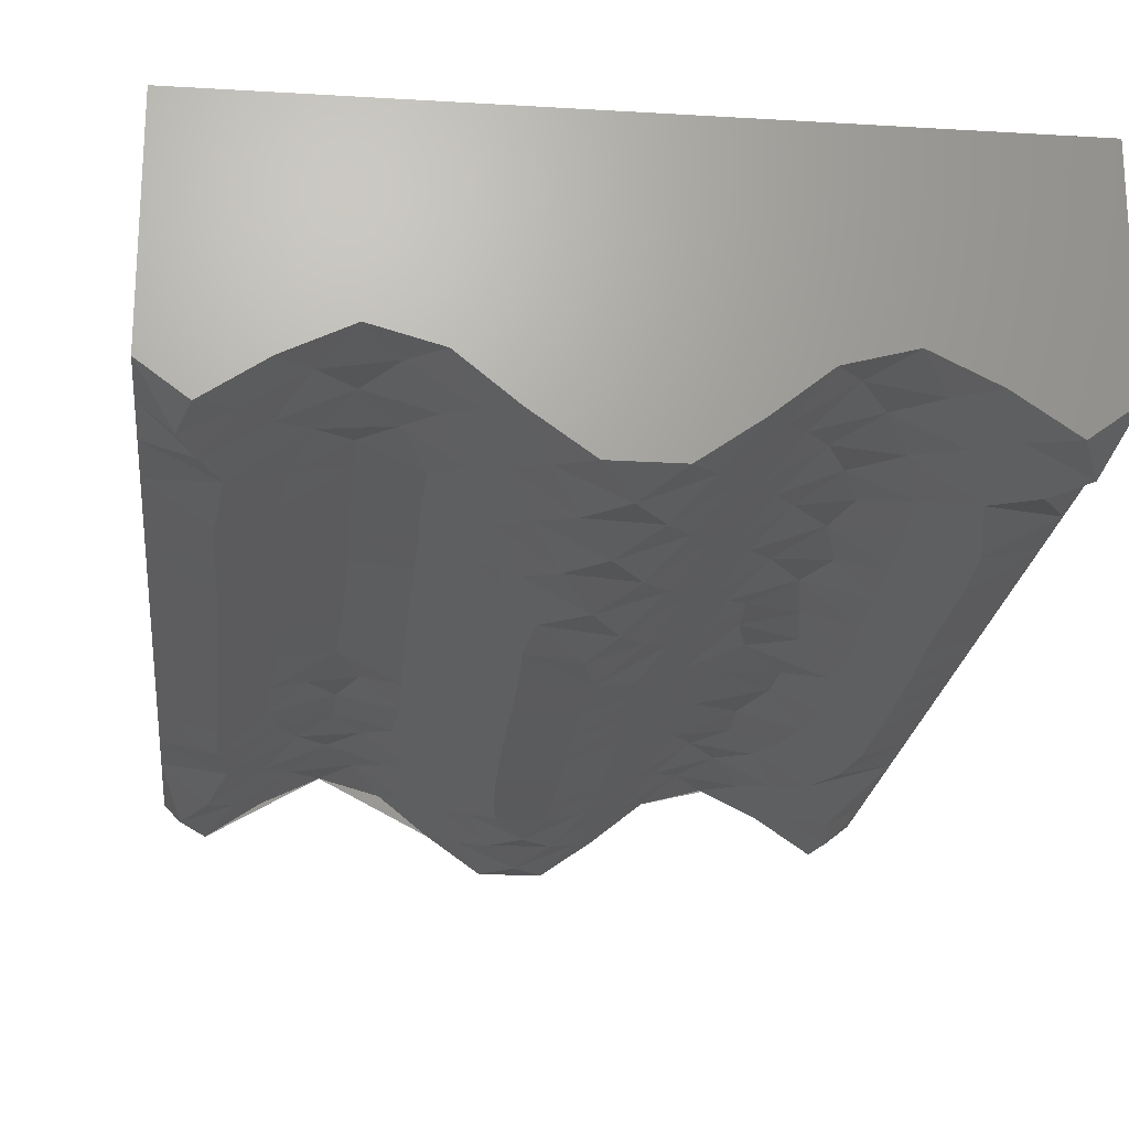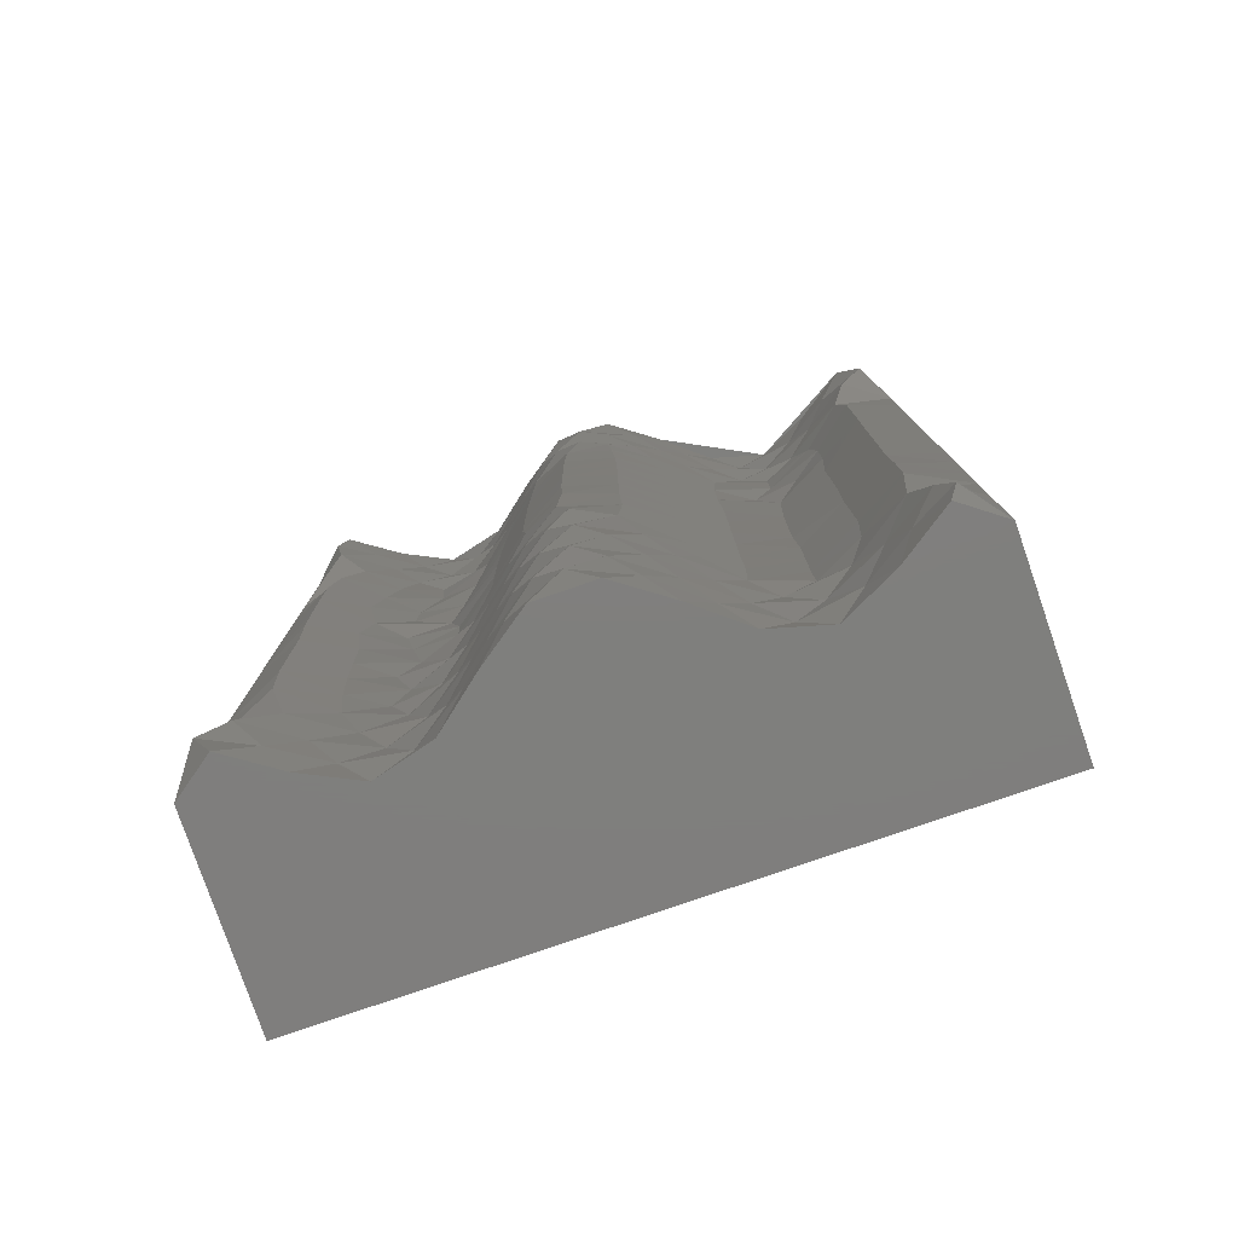
<metadata>
{"format":"stl","ext":"stl","renderer":"f3d","projection":"perspective","resolution":1024,"background":"white","views":[{"elev":-21.6,"azim":-6.1,"up":"+Z"},{"elev":-79.0,"azim":-161.0,"up":"+Y"}]}
</metadata>
<code>
# stl→obj: 430 verts, 856 faces
v -498 1303 154
v -498 1353 217.4
v -498 1409 154
v -498 1353 90.6
v -498 203.5 154
v -498 157.9 87.77
v -498 97.39 154
v -498 157.9 220.2
v -498 1153 217.4
v -498 1203 304
v -498 1253 217.4
v -498 853 217.4
v -498 903 304
v -498 953 217.4
v -498 1103 304
v -498 553 217.4
v -498 603 304
v -498 653 217.4
v -498 853 90.6
v -498 953 90.6
v -498 903 4
v -498 1303 304
v -498 1403 304
v -498 503 304
v -498 1053 217.4
v -498 1003 304
v -498 803 304
v -498 353 217.4
v -498 403 304
v -498 453 217.4
v -498 803 4
v -498 303 304
v -498 1053 90.6
v -498 1103 4
v -498 1003 4
v -498 653 90.6
v -498 703 4
v -498 603 4
v -498 1403 4
v -498 1303 4
v -498 254.5 220
v -498 203 304
v -498 703 304
v -498 753 217.4
v -498 3 104
v -498 3 204
v -498 553 90.6
v -498 1153 90.6
v -498 753 90.6
v -498 1253 90.6
v -498 1203 4
v -498 254.5 88.01
v -498 303 4
v -498 203 4
v -498 453 90.6
v -498 403 4
v -498 353 90.6
v -498 503 4
v -498 103 4
v -498 103 304
v -498 1503 204
v -498 1503 104
v -498 76.21 230.8
v -498 3 304
v -498 76.21 77.21
v -498 3 4
v -498 1430 76.7
v -498 1503 4
v -498 1430 231.3
v -498 1503 304
v -498 1103 154
v -498 1203 154
v -498 903 154
v -498 803 154
v -498 603 154
v -498 703 154
v -498 403 154
v -498 303 154
v -498 503 154
v -498 1003 154
v -313.1 1273 39.9
v -407 1260 -21.09
v -358.6 1346 13.25
v 199.3 1187 31.6
v 277.1 1140 53.13
v 213.7 1077 40.4
v 147.1 1118 -9.34
v -267.1 834.3 53.95
v -270.9 959.6 53.47
v -187.8 886.4 26.39
v 356.5 1099 17.31
v 303.6 1025 45.69
v 452.9 1429 -45.07
v 441.9 1503 -40.52
v 502 1503 4
v -346.7 903.1 21.11
v -454.7 71.2 -46.4
v -437.9 3 -40.52
v -341.5 1190 24.34
v -181.9 1090 22.16
v -120.9 1030 -28.38
v -183.4 991.5 23.25
v -317.7 231.2 37.68
v -360.6 159.7 11.93
v -408.8 244.5 -22.3
v 398.1 1260 -11.81
v 502 1203 4
v 420.3 1155 -27.45
v 398.2 245.8 -11.92
v 421 351.2 -27.93
v 502 303 4
v 274.6 474.6 53.51
v 355.5 512.1 18.01
v 351.7 416.4 20.41
v -433.5 1351 -38.18
v -434.2 146.8 -38.6
v 502 1403 4
v 344.3 324.2 25.06
v 343.6 1192 25.49
v 35.85 480.9 -89.03
v -5.305 397.3 -95.65
v -58.26 489.5 -75.77
v -85.69 388.5 -56.96
v -237.7 1051 52.1
v -343.5 314.4 23.08
v 367.3 799.1 10.1
v 358.3 702.1 16.18
v 293 745.6 49.34
v -347.6 803.6 20.47
v 264.2 318.4 54.44
v 316.5 238.9 40.16
v 231.1 239.3 48.68
v 425 452.1 -30.63
v 425.1 555.1 -30.69
v 291.7 386.8 49.73
v 368.8 1000 9.074
v 354.6 894.6 18.56
v 305.7 953.1 44.86
v -347 595.6 20.87
v -348.1 703.1 20.18
v -267.3 644.4 53.93
v 20.86 1199 -93.73
v 86.75 1260 -59.16
v 90.31 1161 -56.49
v -418 855.6 -28.65
v -417.7 753 -28.42
v 115.1 642.5 -36.65
v 77.48 562.4 -65.84
v 25.54 641.3 -92.51
v -119.8 1116 -29.31
v -105 1205 -41.67
v -186.3 1188 25.37
v 306.9 826.9 44.4
v 439.8 1350 -39.45
v 362.1 1349 13.61
v 395.5 1425 -9.939
v 439.8 156.3 -39.45
v 400 77.3 -13.21
v 362.1 157.2 13.61
v -417.4 649.8 -28.21
v -391.9 81.2 -10.21
v -360.8 3 11.77
v -396 1428 -13.22
v -437.9 1503 -40.52
v -360.8 1503 11.77
v 364.8 1503 11.77
v 441.9 3 -40.52
v 364.8 3 11.77
v -321.1 82.02 35.93
v -321.1 1424 35.93
v 325.1 82.02 35.93
v 325.1 1424 35.93
v 476.3 91.51 -45.42
v 502 3 4
v -266.9 741.8 53.97
v -472.1 1415 -45.51
v 137.3 1202 -17.71
v 502 503 4
v -132.3 449.6 -18.61
v 185.6 642.7 21.91
v 274.2 647.6 53.56
v 224.8 563.8 46.02
v 425.1 654.4 -30.64
v 502 603 4
v 429.4 850.9 -33.44
v 430 951.3 -33.8
v 502 903 4
v 153.9 731 -3.558
v 429.6 1053 -33.51
v 502 1003 4
v -265.9 1130 54.07
v 357.1 606.3 16.92
v -416.8 549.5 -27.85
v 82.63 708.7 -62.18
v -419.1 1152 -29.37
v -419 1054 -29.26
v -419.1 354 -29.37
v -419 452 -29.26
v 502 803 4
v 428.3 752.8 -32.72
v 502 703 4
v -418.7 956.8 -29.07
v -192.8 316.1 29.86
v -118.9 310.1 -30.04
v -155.7 233.3 1.299
v -352.7 1102 17.17
v -349.2 403 19.46
v 85.82 80.21 -59.85
v 120.2 158.2 -32.3
v 155 80.55 -2.651
v -151.7 1426 -2.032
v -82.45 1426 -59.38
v -116.7 1349 -31.94
v 502 1103 4
v 155.7 1426 -2.02
v 120.4 1349 -32.2
v 86.43 1426 -59.4
v -56.87 973.6 -76.6
v -122.1 931.1 -27.31
v 322.6 1275 37.23
v 502 403 4
v 122.4 3 -30.43
v 230.2 970.8 48.34
v -187.5 1348 26.21
v -231.4 1426 50.22
v 235.4 1426 50.22
v 191.8 1347 26.41
v -127.1 544.6 -23.07
v 155.8 1019 -1.975
v 95.12 971.7 -52.8
v 95.36 1066 -52.6
v 157.4 923.6 -0.6025
v 502 103 4
v -352.6 1006 17.27
v -348.3 499.7 20.06
v -58.08 878.8 -75.88
v -194.5 404.7 31.06
v -271.5 450.5 53.37
v -192.1 497.6 29.45
v 18.15 739.5 -94.32
v -59.92 687.4 -74.75
v -49.47 1155 -80.8
v 23.83 1113 -92.99
v -54.58 1068 -77.94
v -271.4 362.9 53.39
v 23.4 1020 -93.1
v -58.89 783.3 -75.38
v -124.3 832 -25.41
v 22.46 925.2 -93.34
v -63.79 593.8 -72.33
v 79.86 398.9 -64.17
v 115.2 480.8 -36.52
v 156.7 1273 -1.24
v 82.58 237.1 -62.22
v 154.1 237.9 -3.377
v 94.23 876.8 -53.49
v 192 159.1 26.54
v -277.6 3 52.29
v -277.6 1503 52.29
v 150.7 400.1 -6.298
v -150.7 1269 -2.861
v 21.87 830.3 -93.48
v -271.2 546.6 53.42
v -125.3 736.3 -24.63
v -3.767 235.5 -95.78
v 40.55 316.5 -87.1
v 117.5 318.3 -34.61
v 281.6 3 52.29
v 281.6 1503 52.29
v 156.5 828.7 -1.334
v -88.45 232.8 -54.86
v -48 313.1 -81.59
v 245.6 877.9 52.99
v -191.2 593.6 28.8
v -126.2 640.5 -23.82
v -305.1 1053 43.49
v 92.65 785.2 -54.7
v 224 785.6 45.65
v 149.2 563.3 -7.545
v -118.4 1503 -30.43
v -189.2 785.3 27.37
v -80.22 1278 -61.03
v -189.8 690.2 27.79
v 233.2 1273 49.46
v -41.36 1351 -84.92
v 44.8 157.8 -85.18
v -46.44 155.7 -82.4
v 185.2 480.8 21.62
v -226.1 1273 48.3
v -271.2 1347 53.43
v -42.68 1503 -84.28
v 278.4 1346 52.89
v 187.2 320.5 23.12
v -190.6 1503 28.41
v 46.68 1503 -84.28
v 122.4 1503 -30.43
v 222.1 399.2 44.77
v 194.6 1503 28.41
v 278.5 159.9 52.89
v 235.6 81.11 50.28
v 45.25 1349 -84.97
v -189.5 157.4 27.58
v -231.6 81.01 50.3
v -274.5 159.6 52.88
v 46.68 3 -84.28
v -190.6 3 28.41
v 281.6 1215 52.28
v -227.5 238.8 48.81
v 194.6 3 28.41
v 0.5756 79.41 -95.99
v -153.9 79.56 -0.2075
v 2.043 1426 -96
v -42.68 3 -84.28
v -118.4 3 -30.43
v -82.77 78.11 -59.15
v 502 1303 4
v -119.7 155.3 -29.35
v 4.005 554 -95.97
v 299.8 562.4 47.11
v -264.7 1210 54.18
v 0.5026 1279 -95.98
v -144.3 374 -8.296
v -43.18 1223 -84.04
v 220.6 708.8 44.03
v -273.3 290 53.08
v 502 203 4
v 502 1303 154
v 502 1353 90.6
v 502 1409 154
v 502 1353 217.4
v 502 203.5 154
v 502 157.9 220.2
v 502 97.39 154
v 502 157.9 87.77
v 502 1153 90.6
v 502 1253 90.6
v 502 853 90.6
v 502 953 90.6
v 502 553 90.6
v 502 653 90.6
v 502 853 217.4
v 502 953 217.4
v 502 903 304
v 502 803 304
v 502 1053 90.6
v 502 1053 217.4
v 502 1103 304
v 502 1003 304
v 502 653 217.4
v 502 703 304
v 502 603 304
v 502 353 90.6
v 502 453 90.6
v 502 1403 304
v 502 1303 304
v 502 3 204
v 502 3 104
v 502 1253 217.4
v 502 1203 304
v 502 1153 217.4
v 502 553 217.4
v 502 753 217.4
v 502 254.5 88.01
v 502 753 90.6
v 502 254.5 220
v 502 303 304
v 502 203 304
v 502 453 217.4
v 502 403 304
v 502 353 217.4
v 502 503 304
v 502 103 304
v 502 1503 104
v 502 1503 204
v 502 76.21 230.8
v 502 3 304
v 502 76.21 77.21
v 502 1430 231.3
v 502 1503 304
v 502 1430 76.7
v 502 1103 154
v 502 1203 154
v 502 803 154
v 502 903 154
v 502 703 154
v 502 603 154
v 502 403 154
v 502 503 154
v 502 303 154
v 502 1003 154
v 108.7 3 67.34
v 203.6 3 128.8
v 114.2 3 153.8
v -213.4 3 115.6
v -107.6 3 64.69
v -125.5 3 155
v -46.95 3 209.7
v 29.25 3 139.6
v 61.94 3 223.3
v -50.9 3 126.8
v 252 3 217.4
v 163.4 3 225.1
v 102 3 304
v 351.8 3 211.2
v 359.1 3 105.1
v 429.6 3 154
v -357.3 3 106.7
v -349.6 3 210.3
v -425.6 3 154
v -293.7 3 148.9
v 291 3 147.4
v 436 3 54
v -432 3 54
v -2.24 3 56.57
v 61.19 3 2.859
v 302 3 304
v -298 3 304
v -249.3 3 218.1
v 402 3 304
v -398 3 304
v 202 3 304
v -185.6 3 181.2
v 2 3 304
v -98 3 304
v -198 3 304
v 0.8444 3 -17.68
v -148 3 236.7
v 430.5 3 232.3
v -426.6 3 232.3
v -58.59 3 2.588
f 1 2 3
f 1 3 4
f 5 6 7
f 5 7 8
f 9 10 11
f 12 13 14
f 9 15 10
f 16 17 18
f 19 20 21
f 2 22 23
f 16 24 17
f 25 26 15
f 12 27 13
f 28 29 30
f 19 21 31
f 28 32 29
f 33 34 35
f 36 37 38
f 4 39 40
f 41 42 32
f 11 10 22
f 18 17 43
f 14 13 26
f 30 29 24
f 9 25 15
f 28 41 32
f 44 18 43
f 7 45 46
f 44 43 27
f 2 11 22
f 16 30 24
f 25 14 26
f 33 35 20
f 36 38 47
f 33 48 34
f 36 49 37
f 50 51 48
f 12 44 27
f 52 53 54
f 50 4 40
f 50 40 51
f 55 56 57
f 55 58 56
f 47 38 58
f 48 51 34
f 49 31 37
f 20 35 21
f 57 56 53
f 55 47 58
f 19 31 49
f 52 57 53
f 6 54 59
f 8 60 42
f 8 42 41
f 6 52 54
f 3 61 62
f 63 64 60
f 65 59 66
f 63 46 64
f 65 66 45
f 67 62 68
f 67 68 39
f 69 23 70
f 69 70 61
f 71 72 48
f 72 9 11
f 73 20 19
f 74 12 73
f 75 18 76
f 74 73 19
f 75 76 36
f 75 16 18
f 71 9 72
f 73 12 14
f 72 50 48
f 77 55 57
f 77 28 30
f 71 48 33
f 76 49 36
f 78 41 28
f 79 47 55
f 79 75 47
f 76 18 44
f 1 72 11
f 75 36 47
f 1 50 72
f 80 33 20
f 80 20 73
f 79 16 75
f 79 55 77
f 79 77 30
f 80 73 14
f 1 4 50
f 78 77 57
f 78 28 77
f 80 14 25
f 79 30 16
f 74 44 12
f 71 80 25
f 1 11 2
f 71 33 80
f 78 57 52
f 71 25 9
f 74 19 49
f 74 49 76
f 74 76 44
f 65 6 59
f 63 60 8
f 5 78 52
f 5 41 78
f 69 2 23
f 67 39 4
f 63 7 46
f 65 45 7
f 5 52 6
f 5 8 41
f 65 7 6
f 63 8 7
f 69 3 2
f 67 4 3
f 67 3 62
f 69 61 3
f 81 82 83
f 84 85 86
f 84 86 87
f 88 89 90
f 85 91 92
f 93 94 95
f 88 96 89
f 97 98 66
f 86 85 92
f 81 99 82
f 100 101 102
f 103 104 105
f 106 107 108
f 109 110 111
f 112 113 114
f 115 83 82
f 116 105 104
f 102 90 89
f 93 95 117
f 118 110 109
f 119 106 108
f 97 66 59
f 120 121 122
f 123 122 121
f 100 102 124
f 103 105 125
f 126 127 128
f 129 96 88
f 130 131 132
f 113 133 114
f 113 134 133
f 135 112 114
f 136 137 138
f 139 140 141
f 142 143 144
f 145 146 31
f 147 148 149
f 130 118 131
f 100 150 101
f 151 150 152
f 129 146 145
f 126 128 153
f 154 155 156
f 157 158 159
f 139 160 140
f 161 162 98
f 163 164 165
f 156 166 94
f 158 167 168
f 161 104 169
f 163 170 83
f 158 171 159
f 156 155 172
f 115 163 83
f 116 104 161
f 173 174 167
f 160 37 146
f 129 175 140
f 176 68 164
f 129 145 96
f 177 144 143
f 133 134 178
f 123 179 122
f 140 160 146
f 180 181 182
f 136 138 92
f 100 152 150
f 183 184 134
f 185 186 187
f 180 147 188
f 189 190 186
f 129 88 175
f 115 82 40
f 116 54 105
f 100 124 191
f 136 186 137
f 124 102 89
f 129 140 146
f 192 183 134
f 160 193 38
f 114 110 118
f 145 31 21
f 100 191 152
f 194 147 149
f 195 196 34
f 197 56 198
f 82 51 40
f 105 54 53
f 160 38 37
f 175 141 140
f 185 199 200
f 183 200 201
f 202 21 35
f 193 58 38
f 203 204 205
f 206 196 195
f 207 197 198
f 91 119 108
f 139 193 160
f 145 21 202
f 208 209 210
f 211 212 213
f 189 108 214
f 127 200 183
f 200 199 201
f 134 184 178
f 186 190 187
f 215 216 217
f 101 218 219
f 131 118 109
f 91 108 189
f 220 106 119
f 108 107 214
f 110 221 111
f 208 210 222
f 195 34 51
f 196 35 34
f 198 56 58
f 197 53 56
f 146 37 31
f 105 53 197
f 82 195 51
f 173 158 157
f 173 167 158
f 193 198 58
f 202 35 196
f 185 187 199
f 183 201 184
f 113 192 134
f 176 164 163
f 86 92 223
f 99 206 195
f 125 197 207
f 189 214 190
f 211 224 225
f 215 226 227
f 179 228 122
f 191 206 99
f 229 230 231
f 219 90 102
f 229 232 230
f 133 110 114
f 173 233 174
f 234 196 206
f 82 99 195
f 105 197 125
f 235 207 198
f 161 169 162
f 163 165 170
f 219 218 236
f 192 127 183
f 237 238 239
f 179 237 239
f 240 149 241
f 242 243 244
f 176 163 115
f 245 238 237
f 244 246 218
f 243 246 244
f 236 247 248
f 176 39 68
f 246 249 218
f 156 172 166
f 158 168 171
f 218 249 236
f 238 207 235
f 86 223 229
f 122 228 250
f 251 120 252
f 216 227 253
f 209 254 255
f 230 232 256
f 209 255 257
f 169 258 162
f 170 165 259
f 251 252 260
f 213 261 224
f 249 262 236
f 262 247 236
f 219 236 248
f 263 238 235
f 181 127 192
f 179 239 228
f 247 241 264
f 265 266 254
f 229 223 232
f 239 238 263
f 89 96 234
f 251 260 267
f 254 267 255
f 248 247 264
f 171 168 268
f 172 269 166
f 202 196 234
f 144 231 243
f 193 235 198
f 251 121 120
f 96 202 234
f 232 270 256
f 215 227 216
f 271 272 265
f 223 273 232
f 228 239 274
f 143 216 253
f 274 239 263
f 219 248 90
f 250 228 275
f 276 191 124
f 149 250 241
f 211 213 224
f 256 262 249
f 275 228 274
f 188 277 270
f 278 188 270
f 241 250 275
f 180 182 279
f 211 280 212
f 230 249 246
f 145 202 96
f 133 178 221
f 273 270 232
f 180 279 147
f 90 248 281
f 282 261 213
f 133 221 110
f 141 274 263
f 264 241 275
f 270 277 256
f 283 275 274
f 120 148 252
f 231 246 243
f 283 264 275
f 230 256 249
f 266 267 254
f 278 270 273
f 138 273 223
f 240 241 247
f 150 242 244
f 283 274 141
f 281 248 264
f 229 231 87
f 283 281 264
f 278 273 153
f 283 175 281
f 139 141 263
f 277 262 256
f 253 227 284
f 175 88 281
f 92 138 223
f 285 213 212
f 286 287 265
f 245 125 207
f 88 90 281
f 182 288 279
f 139 263 235
f 255 132 257
f 230 246 231
f 272 266 265
f 261 289 224
f 240 262 277
f 87 231 144
f 224 290 225
f 147 279 148
f 279 288 252
f 212 280 291
f 283 141 175
f 204 272 271
f 139 235 193
f 227 226 292
f 252 288 260
f 85 119 91
f 148 279 252
f 267 293 255
f 240 247 262
f 211 225 294
f 251 267 266
f 137 186 185
f 217 295 296
f 288 297 260
f 297 293 260
f 215 298 226
f 293 132 255
f 257 299 300
f 215 217 296
f 301 217 216
f 302 303 304
f 260 293 267
f 132 299 257
f 284 227 292
f 285 282 213
f 121 266 272
f 245 207 238
f 194 188 147
f 208 222 305
f 303 306 258
f 225 259 294
f 289 290 224
f 307 85 84
f 152 289 261
f 169 303 258
f 170 259 225
f 286 265 254
f 109 157 159
f 106 155 154
f 142 243 242
f 86 229 87
f 308 302 304
f 287 271 265
f 300 268 309
f 226 298 269
f 286 310 287
f 311 306 303
f 312 291 295
f 310 305 313
f 171 268 300
f 172 226 269
f 155 292 172
f 159 171 299
f 311 303 302
f 251 266 121
f 304 303 169
f 290 170 225
f 203 205 308
f 104 304 169
f 83 170 290
f 210 300 309
f 210 257 300
f 292 226 172
f 299 171 300
f 210 209 257
f 126 200 127
f 311 314 306
f 210 309 222
f 101 244 218
f 301 312 217
f 286 254 209
f 136 92 91
f 286 209 208
f 315 310 313
f 131 109 159
f 220 155 106
f 315 287 310
f 142 144 243
f 301 216 143
f 315 313 314
f 211 294 280
f 215 296 298
f 285 212 312
f 154 117 316
f 301 285 312
f 112 288 182
f 315 314 311
f 205 317 302
f 101 150 244
f 212 291 312
f 136 91 189
f 317 315 311
f 116 59 54
f 286 208 310
f 101 219 102
f 217 312 295
f 318 120 122
f 84 253 284
f 151 152 261
f 319 182 181
f 123 272 204
f 208 305 310
f 317 311 302
f 276 206 191
f 205 271 317
f 131 299 132
f 130 132 293
f 194 149 240
f 220 284 292
f 103 308 304
f 205 204 271
f 318 149 148
f 81 83 290
f 177 143 253
f 194 277 188
f 317 271 287
f 128 127 181
f 317 287 315
f 276 124 89
f 205 302 308
f 135 114 118
f 307 84 284
f 320 152 191
f 276 89 234
f 319 181 192
f 321 143 142
f 322 204 203
f 318 148 120
f 112 297 288
f 323 151 282
f 151 242 150
f 151 261 282
f 321 282 285
f 203 245 237
f 319 113 112
f 136 189 186
f 323 242 151
f 93 156 94
f 177 87 144
f 321 301 143
f 97 161 98
f 93 154 156
f 131 159 299
f 220 292 155
f 322 203 237
f 320 289 152
f 103 304 104
f 319 112 182
f 81 290 289
f 135 118 130
f 97 116 161
f 137 126 153
f 123 121 272
f 126 185 200
f 93 117 154
f 177 84 87
f 324 181 180
f 130 293 297
f 97 59 116
f 128 278 153
f 318 122 250
f 137 185 126
f 324 180 188
f 318 250 149
f 320 191 99
f 319 192 113
f 324 188 278
f 321 285 301
f 322 237 179
f 135 297 112
f 322 123 204
f 325 125 245
f 307 119 85
f 194 240 277
f 323 142 242
f 307 284 220
f 276 234 206
f 325 203 308
f 325 308 103
f 324 128 181
f 325 245 203
f 320 99 81
f 177 253 84
f 323 282 321
f 322 179 123
f 325 103 125
f 307 220 119
f 323 321 142
f 320 81 289
f 135 130 297
f 324 278 128
f 176 40 39
f 176 115 40
f 173 326 233
f 157 111 326
f 173 157 326
f 109 111 157
f 154 316 107
f 106 154 107
f 137 273 138
f 137 153 273
f 327 328 329
f 327 329 330
f 331 332 333
f 331 333 334
f 335 107 336
f 335 214 107
f 337 187 338
f 339 184 340
f 341 342 343
f 341 343 344
f 345 190 214
f 346 347 348
f 349 350 351
f 336 107 316
f 328 316 117
f 339 178 184
f 337 199 187
f 335 345 214
f 352 221 353
f 352 111 221
f 330 354 355
f 333 356 357
f 328 336 316
f 358 359 360
f 346 348 342
f 349 351 361
f 346 360 347
f 349 362 350
f 363 326 111
f 340 184 201
f 338 187 190
f 353 221 178
f 364 340 201
f 364 201 199
f 352 363 111
f 365 366 367
f 358 355 359
f 345 338 190
f 339 353 178
f 368 369 370
f 358 330 355
f 337 364 199
f 368 371 369
f 361 351 371
f 360 359 347
f 362 344 350
f 342 348 343
f 370 369 366
f 368 361 371
f 341 344 362
f 365 370 366
f 334 233 326
f 332 367 372
f 332 365 367
f 334 326 363
f 329 373 374
f 375 376 356
f 375 372 376
f 377 174 233
f 377 357 174
f 378 374 379
f 378 379 354
f 380 117 95
f 380 95 373
f 381 382 360
f 382 335 336
f 383 337 384
f 384 342 341
f 383 384 341
f 385 386 340
f 386 339 340
f 384 337 338
f 382 358 360
f 385 349 386
f 381 335 382
f 387 352 353
f 387 368 370
f 327 358 382
f 385 362 349
f 327 382 336
f 381 360 346
f 388 386 361
f 388 361 368
f 389 363 352
f 386 349 361
f 385 340 364
f 390 346 342
f 388 339 386
f 389 387 370
f 390 342 384
f 389 352 387
f 388 387 353
f 388 368 387
f 390 384 338
f 327 330 358
f 327 336 328
f 383 364 337
f 388 353 339
f 390 338 345
f 381 346 390
f 381 390 345
f 389 370 365
f 383 362 385
f 381 345 335
f 383 341 362
f 383 385 364
f 377 233 334
f 375 332 372
f 331 363 389
f 331 389 365
f 380 328 117
f 378 354 330
f 375 356 333
f 377 333 357
f 331 365 332
f 331 334 363
f 377 334 333
f 375 333 332
f 380 329 328
f 378 330 329
f 378 329 374
f 380 373 329
f 391 392 393
f 394 395 396
f 306 395 394
f 391 309 392
f 397 398 399
f 398 397 400
f 392 401 402
f 393 392 402
f 403 399 402
f 399 393 402
f 404 405 406
f 407 408 409
f 258 394 410
f 405 404 411
f 167 174 412
f 66 98 413
f 391 414 415
f 391 398 414
f 408 407 410
f 168 167 412
f 98 162 413
f 391 393 398
f 404 416 401
f 407 258 410
f 417 408 418
f 394 418 410
f 419 416 404
f 417 420 408
f 416 421 401
f 418 394 422
f 423 424 397
f 306 314 395
f 425 417 418
f 423 397 399
f 174 357 412
f 45 66 413
f 222 309 391
f 398 393 399
f 162 258 407
f 268 168 405
f 403 423 399
f 313 305 426
f 258 306 394
f 309 268 392
f 396 397 427
f 401 392 411
f 413 407 409
f 405 412 406
f 425 418 427
f 397 424 427
f 397 396 400
f 421 403 402
f 268 405 411
f 392 268 411
f 356 376 428
f 64 46 429
f 376 419 428
f 420 64 429
f 404 401 411
f 396 395 400
f 400 395 414
f 414 395 430
f 162 407 413
f 405 168 412
f 314 313 430
f 305 222 415
f 313 426 430
f 426 305 415
f 45 413 409
f 412 357 406
f 46 45 409
f 357 356 406
f 427 418 422
f 424 425 427
f 401 421 402
f 418 408 410
f 404 406 428
f 409 408 429
f 394 396 422
f 419 404 428
f 408 420 429
f 414 426 415
f 395 314 430
f 222 391 415
f 46 409 429
f 406 356 428
f 398 400 414
f 426 414 430
f 396 427 422
f 10 15 22
f 23 22 70
f 17 24 43
f 15 26 22
f 13 27 26
f 29 32 24
f 32 42 24
f 27 43 26
f 42 60 24
f 62 61 68
f 60 64 24
f 61 70 68
f 95 94 373
f 165 164 259
f 94 166 373
f 164 68 259
f 166 269 373
f 291 280 295
f 296 295 298
f 294 259 280
f 269 298 373
f 344 343 350
f 348 347 343
f 351 350 371
f 355 354 359
f 367 366 372
f 369 371 366
f 347 359 343
f 374 373 379
f 376 372 419
f 354 379 359
f 416 419 421
f 420 417 64
f 424 423 425
f 417 425 64
f 423 403 425
f 403 421 425
f 70 22 26
f 43 24 64
f 26 43 64
f 68 70 26
f 259 68 26
f 295 280 259
f 298 295 259
f 373 298 259
f 350 343 359
f 371 350 359
f 372 366 371
f 379 373 259
f 419 372 371
f 359 379 259
f 421 419 371
f 64 425 421
f 26 64 259
f 371 359 421
f 359 259 421
f 64 421 259

</code>
